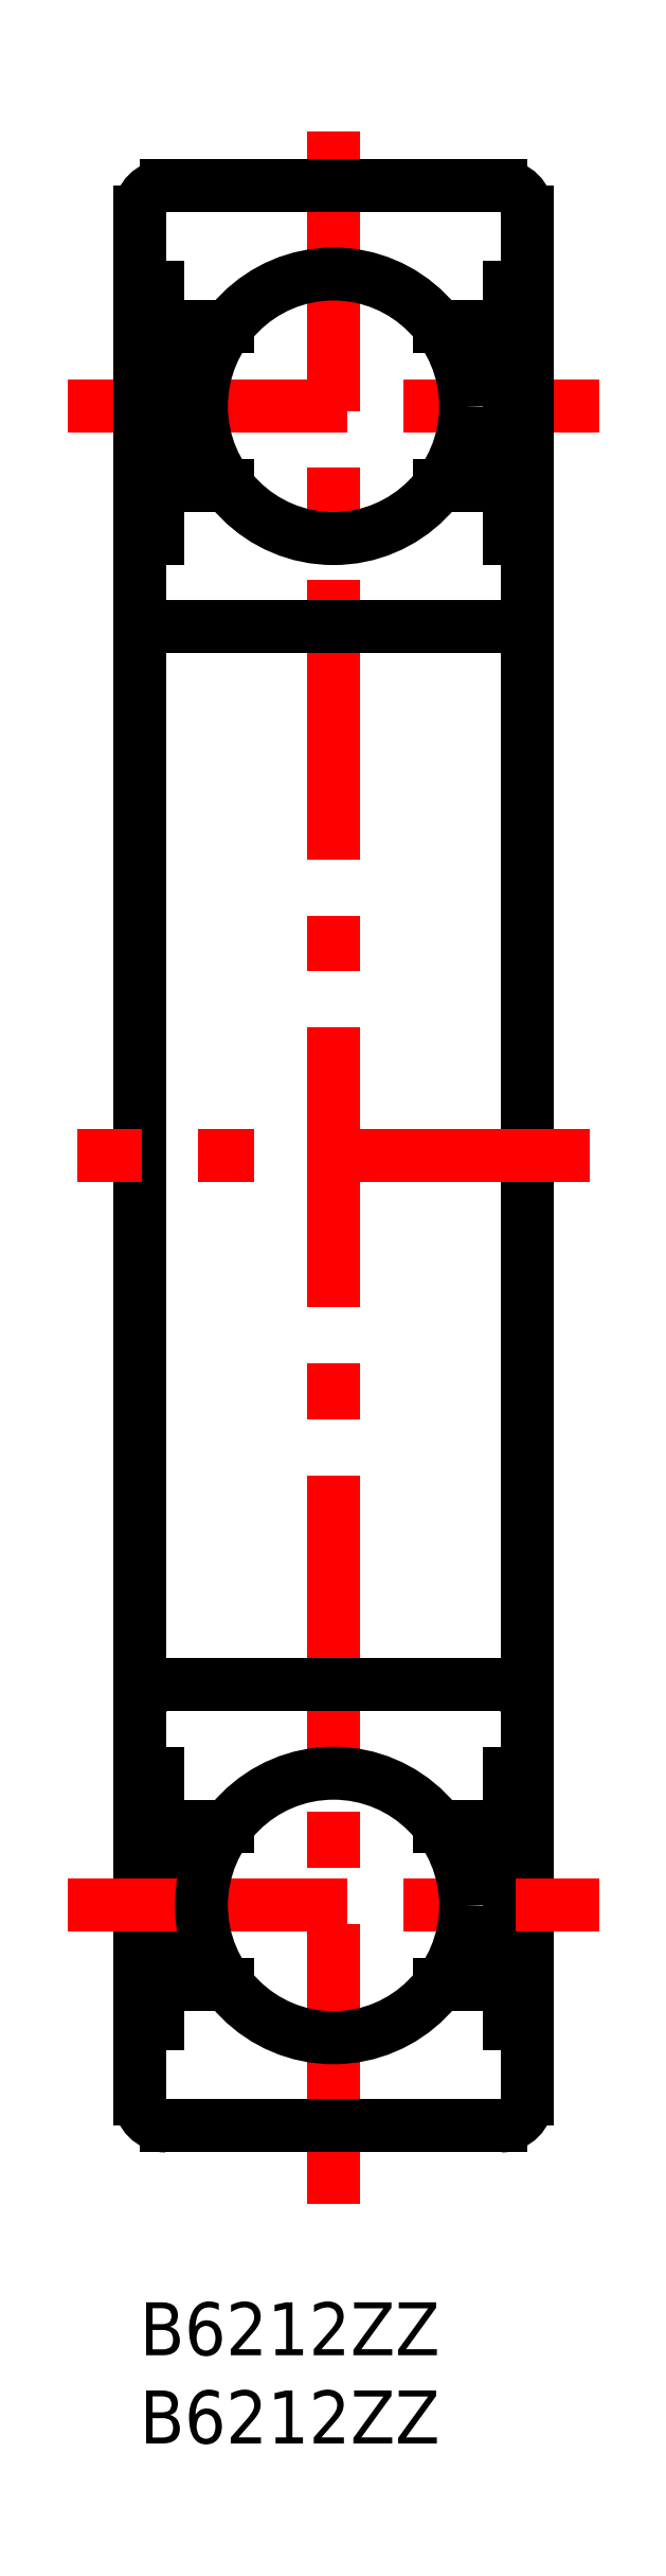
<metadata>
{"format":"dxf","ext":"dxf","renderer":"ezdxf+matplotlib","layout":"modelspace","background":"white","min_lineweight":24,"dpi":150}
</metadata>
<code>
0
SECTION
2
ENTITIES
0
TEXT
8
MSM_PART_NUMBER
10
0
20
-3
30
0
40
3
1
B6212ZZ
0
TEXT
8
MSM_PART_NUMBER
10
0
20
-8
30
0
40
3
1
B6212ZZ
0
LINE
8
MSM_CENTER
10
11
20
5.6
30
0
11
11
21
124.4
31
0
0
LINE
8
MSM_CENTER
10
-4.074
20
107.5
30
0
11
26.07
21
107.5
31
0
0
LINE
8
MSM_CONTINUOUS
10
20.99
20
112
30
0
11
17
21
112
31
0
0
LINE
8
MSM_CONTINUOUS
10
5
20
112
30
0
11
1.012
21
112
31
0
0
LINE
8
MSM_CONTINUOUS
10
22
20
114.2
30
0
11
20.99
21
114.2
31
0
0
LINE
8
MSM_CONTINUOUS
10
1.012
20
114.2
30
0
11
-1.8e-15
21
114.2
31
0
0
LINE
8
MSM_CONTINUOUS
10
22
20
11.5
30
0
11
22
21
118.5
31
0
0
ARC
8
MSM_CONTINUOUS
10
20.5
20
118.5
30
0
40
1.5
50
0
51
90
0
ARC
8
MSM_CONTINUOUS
10
20.5
20
11.5
30
0
40
1.5
50
270
51
0
0
LINE
8
MSM_CONTINUOUS
10
-1.8e-15
20
11.5
30
0
11
-1.8e-15
21
118.5
31
0
0
ARC
8
MSM_CONTINUOUS
10
1.5
20
118.5
30
0
40
1.5
50
90
51
180
0
ARC
8
MSM_CONTINUOUS
10
1.5
20
11.5
30
0
40
1.5
50
180
51
270
0
LINE
8
MSM_CONTINUOUS
10
20.5
20
120
30
0
11
1.5
21
120
31
0
0
LINE
8
MSM_CONTINUOUS
10
1.5
20
10
30
0
11
20.5
21
10
31
0
0
LINE
8
MSM_CONTINUOUS
10
20.5
20
95
30
0
11
1.5
21
95
31
0
0
ARC
8
MSM_CONTINUOUS
10
20.5
20
96.5
30
0
40
1.5
50
270
51
0
0
ARC
8
MSM_CONTINUOUS
10
1.5
20
96.5
30
0
40
1.5
50
180
51
270
0
LINE
8
MSM_CENTER
10
25.52
20
65
30
0
11
-3.52
21
65
31
0
0
LINE
8
MSM_CONTINUOUS
10
22
20
100
30
0
11
20.99
21
100
31
0
0
LINE
8
MSM_CONTINUOUS
10
1.012
20
100
30
0
11
-1.8e-15
21
100
31
0
0
LINE
8
MSM_CONTINUOUS
10
20.99
20
100
30
0
11
20.99
21
114.2
31
0
0
LINE
8
MSM_CONTINUOUS
10
1.012
20
114.2
30
0
11
1.012
21
100
31
0
0
LINE
8
MSM_CONTINUOUS
10
5
20
103
30
0
11
1.012
21
103
31
0
0
LINE
8
MSM_CONTINUOUS
10
20.99
20
103
30
0
11
17
21
103
31
0
0
LINE
8
MSM_CONTINUOUS
10
20.99
20
18
30
0
11
17
21
18
31
0
0
LINE
8
MSM_CONTINUOUS
10
5
20
18
30
0
11
1.012
21
18
31
0
0
LINE
8
MSM_CONTINUOUS
10
22
20
15.78
30
0
11
20.99
21
15.78
31
0
0
LINE
8
MSM_CONTINUOUS
10
1.012
20
15.78
30
0
11
-1.8e-15
21
15.78
31
0
0
LINE
8
MSM_CONTINUOUS
10
20.5
20
35
30
0
11
1.5
21
35
31
0
0
ARC
8
MSM_CONTINUOUS
10
20.5
20
33.5
30
0
40
1.5
50
0
51
90
0
ARC
8
MSM_CONTINUOUS
10
1.5
20
33.5
30
0
40
1.5
50
90
51
180
0
LINE
8
MSM_CONTINUOUS
10
22
20
30
30
0
11
20.99
21
30
31
0
0
LINE
8
MSM_CONTINUOUS
10
1.012
20
30
30
0
11
-1.8e-15
21
30
31
0
0
LINE
8
MSM_CONTINUOUS
10
20.99
20
30
30
0
11
20.99
21
15.78
31
0
0
LINE
8
MSM_CONTINUOUS
10
1.012
20
15.78
30
0
11
1.012
21
30
31
0
0
LINE
8
MSM_CONTINUOUS
10
5
20
27
30
0
11
1.012
21
27
31
0
0
LINE
8
MSM_CONTINUOUS
10
20.99
20
27
30
0
11
17
21
27
31
0
0
CIRCLE
8
MSM_CONTINUOUS
10
11
20
107.5
30
0
40
7.5
0
LINE
8
MSM_CENTER
10
-4.074
20
22.5
30
0
11
26.07
21
22.5
31
0
0
CIRCLE
8
MSM_CONTINUOUS
10
11
20
22.5
30
0
40
7.5
0
VIEWPORT
8
0
10
128.5
20
97.5
30
0
40
440.8
41
222.2
68
     1
69
     1
0
VIEWPORT
8
MSM_DIMENSION
10
128.5
20
97.5
30
0
40
205.6
41
156
68
     2
69
     2
0
ENDSEC
0
EOF

</code>
